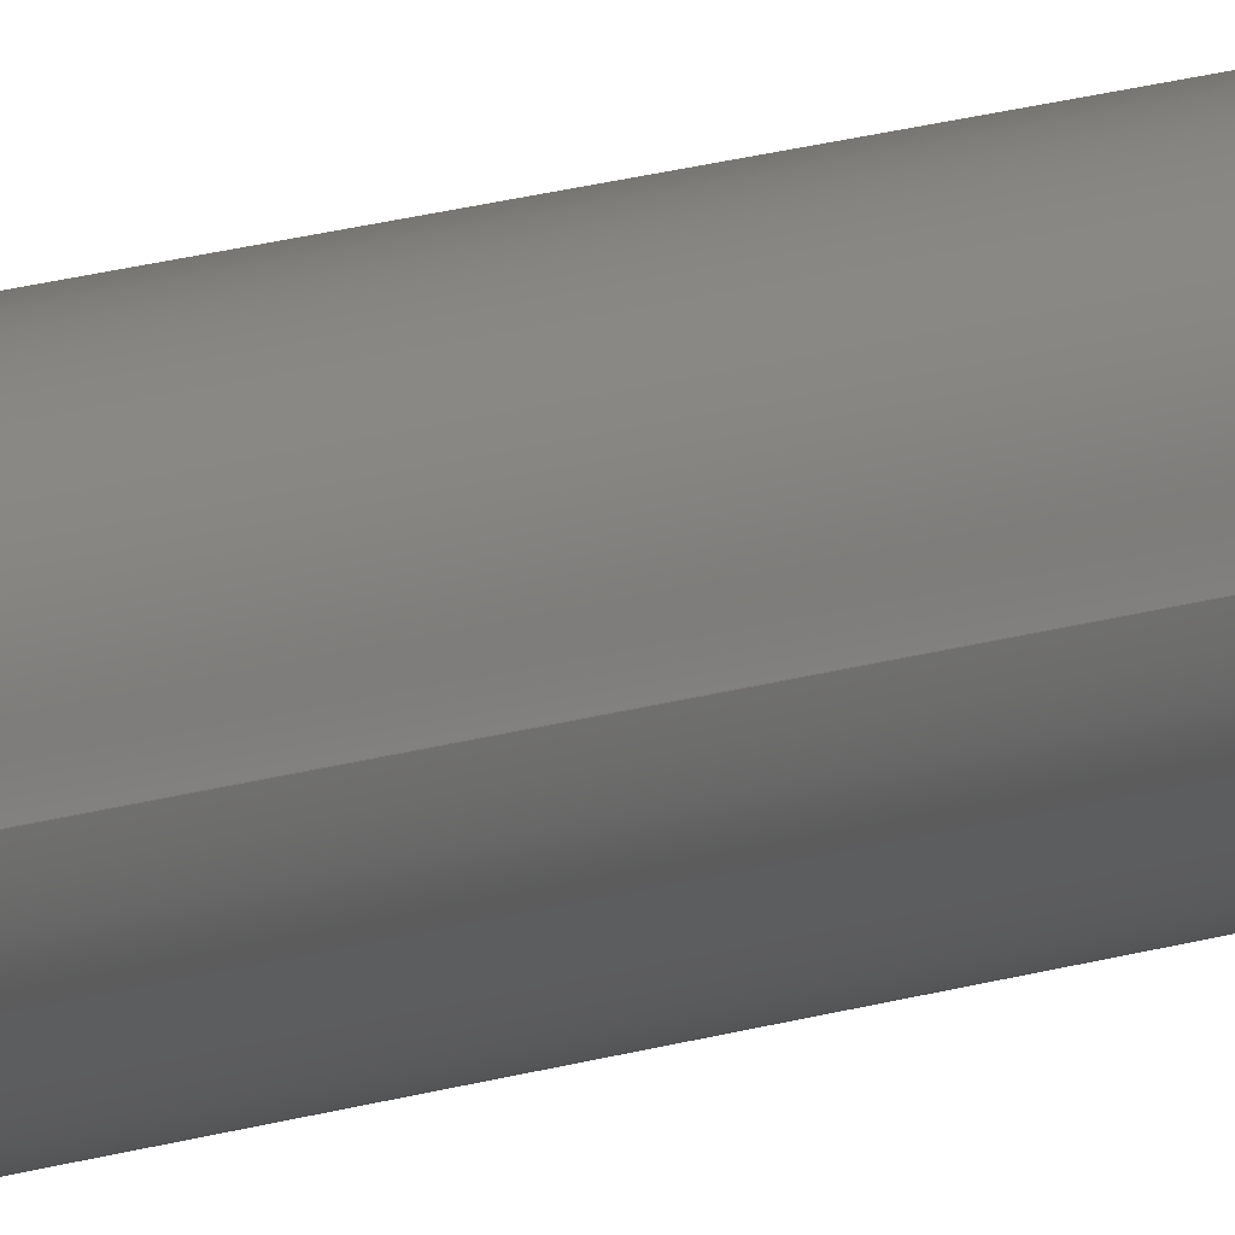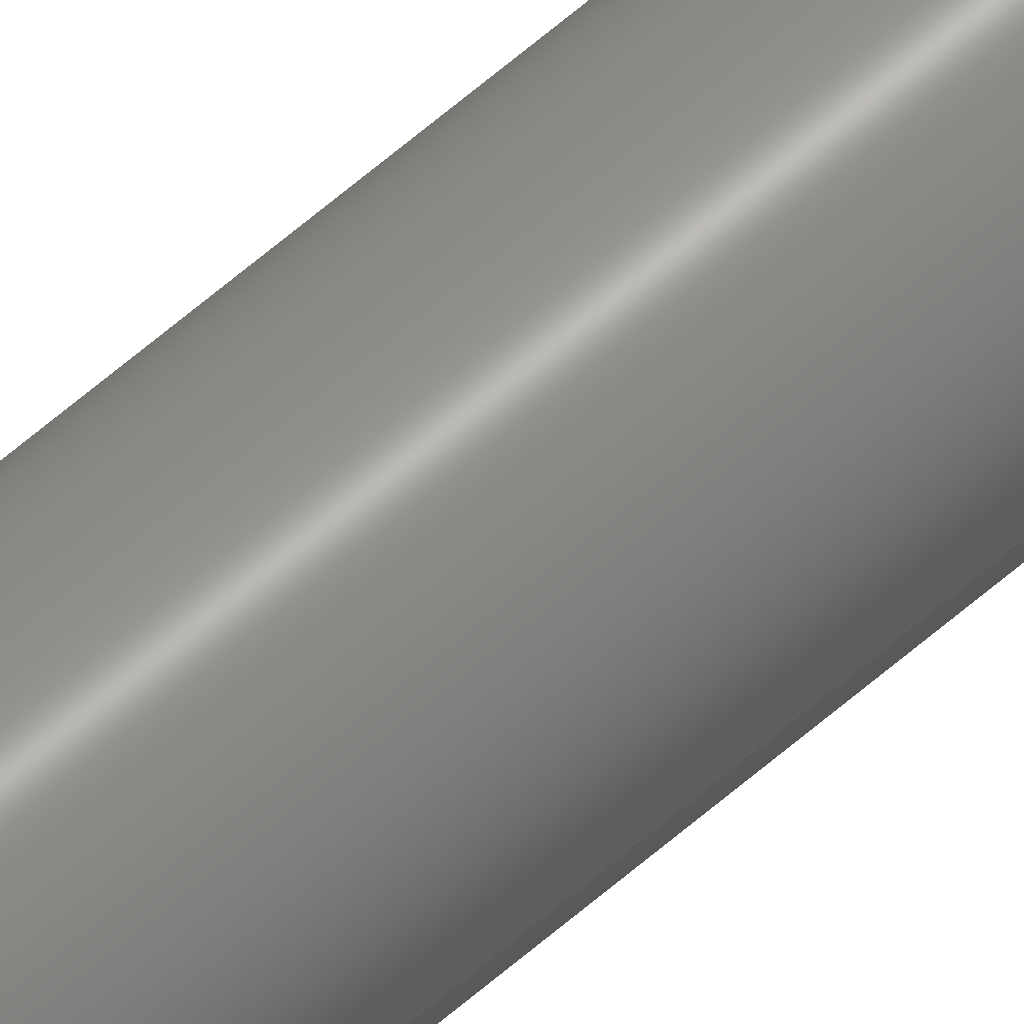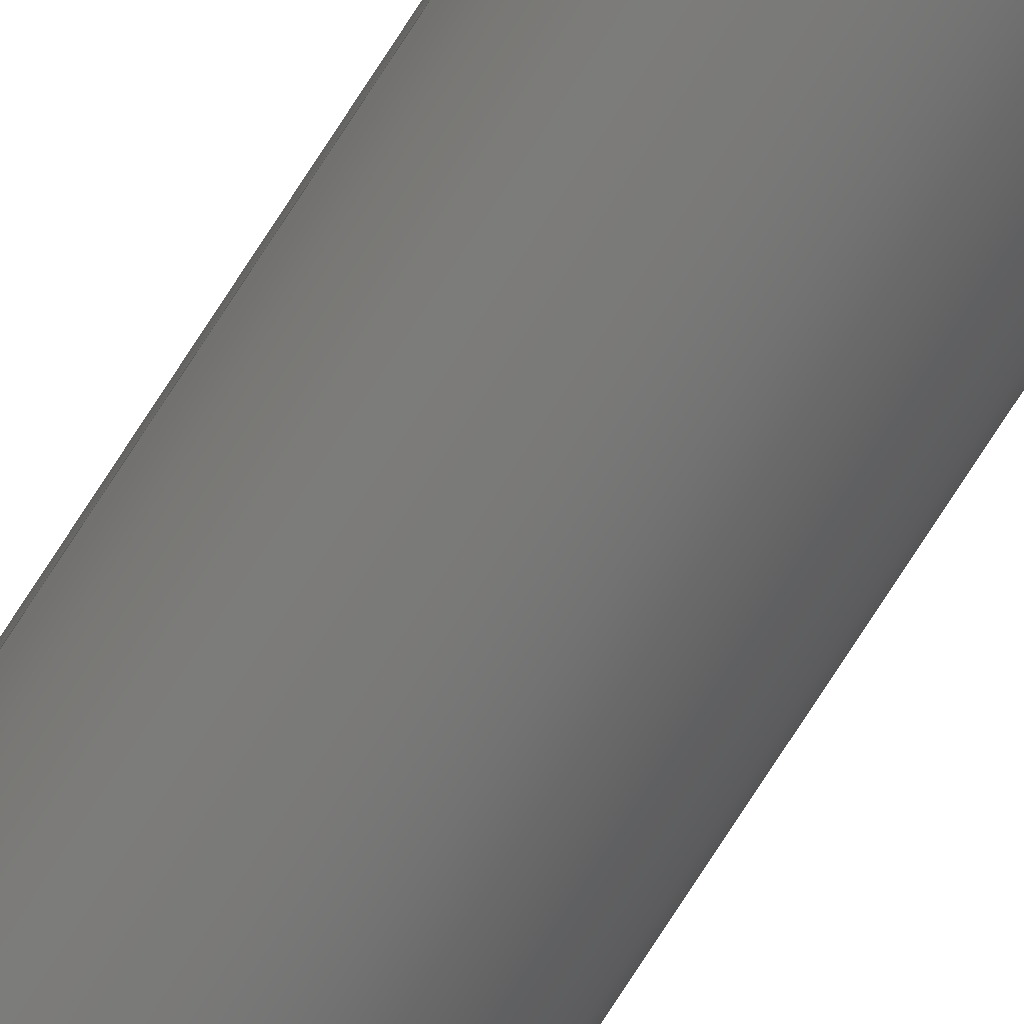
<metadata>
{"format":"step","ext":"step","renderer":"f3d","projection":"perspective","resolution":1024,"background":"white","views":[{"elev":6.2,"azim":29.9,"up":"+Y"},{"elev":64.1,"azim":-131.1,"up":"+Y"},{"elev":-68.2,"azim":148.3,"up":"+Y"}]}
</metadata>
<code>
ISO-10303-21;
DATA;
#1 = CALENDAR_DATE ( 2014, 19, 11 ) ;
#2 = CONICAL_SURFACE ( 'NONE', #116, 2.5, 0.7854 ) ;
#3 = VERTEX_POINT ( 'NONE', #150 ) ;
#4 = LOCAL_TIME ( 15, 16, 11, #53 ) ;
#5 = APPROVAL_DATE_TIME ( #60, #75 ) ;
#6 = APPROVAL_PERSON_ORGANIZATION ( #191, #171, #184 ) ;
#7 = CALENDAR_DATE ( 2014, 19, 11 ) ;
#8 = CONICAL_SURFACE ( 'NONE', #253, 3, 0.7854 ) ;
#9 = VECTOR ( 'NONE', #10, 1000 ) ;
#10 = DIRECTION ( 'NONE',  ( -0.7071, 0, -0.7071 ) ) ;
#11 = CARTESIAN_POINT ( 'NONE',  ( 2.5, 0, -150.2 ) ) ;
#12 = DIRECTION ( 'NONE',  ( -0, -0, 1 ) ) ;
#13 = DATE_AND_TIME ( #1, #136 ) ;
#14 = DIRECTION ( 'NONE',  ( 0, 0, 1 ) ) ;
#15 =( NAMED_UNIT ( * ) SI_UNIT ( $, .STERADIAN. ) SOLID_ANGLE_UNIT ( ) );
#16 = EDGE_LOOP ( 'NONE', ( #47, #224, #169, #203 ) ) ;
#17 = CC_DESIGN_APPROVAL ( #75, ( #97 ) ) ;
#18 = ADVANCED_FACE ( 'NONE', ( #166 ), #114, .T. ) ;
#19 = CALENDAR_DATE ( 2014, 19, 11 ) ;
#20 = EDGE_CURVE ( 'NONE', #259, #3, #68, .T. ) ;
#21 = DIRECTION ( 'NONE',  ( -0, -0, 1 ) ) ;
#22 = PERSON_AND_ORGANIZATION ( #172, #167 ) ;
#23 = ORIENTED_EDGE ( 'NONE', *, *, #187, .T. ) ;
#24 = DIRECTION ( 'NONE',  ( 1, 0, 0 ) ) ;
#25 = FACE_OUTER_BOUND ( 'NONE', #252, .T. ) ;
#26 = EDGE_CURVE ( 'NONE', #105, #3, #131, .T. ) ;
#27 = CIRCLE ( 'NONE', #154, 2.5 ) ;
#28 = VERTEX_POINT ( 'NONE', #46 ) ;
#29 = DIRECTION ( 'NONE',  ( -1, 0, 0 ) ) ;
#30 = AXIS2_PLACEMENT_3D ( 'NONE', #265, #14, #240 ) ;
#31 = DIRECTION ( 'NONE',  ( 1, 0, 0 ) ) ;
#32 = VERTEX_POINT ( 'NONE', #130 ) ;
#33 = CARTESIAN_POINT ( 'NONE',  ( 2.5, 3.062e-16, 150.2 ) ) ;
#34 = CARTESIAN_POINT ( 'NONE',  ( 0, 0, 150.2 ) ) ;
#35 = ADVANCED_BREP_SHAPE_REPRESENTATION ( '1173-B2P-A', ( #56, #103 ), #65 ) ;
#36 = ADVANCED_FACE ( 'NONE', ( #78 ), #8, .T. ) ;
#37 = PERSON_AND_ORGANIZATION_ROLE ( 'design_supplier' ) ;
#38 = ORIENTED_EDGE ( 'NONE', *, *, #214, .T. ) ;
#39 = VECTOR ( 'NONE', #115, 1000 ) ;
#40 = EDGE_CURVE ( 'NONE', #41, #28, #238, .T. ) ;
#41 = VERTEX_POINT ( 'NONE', #152 ) ;
#42 = LOCAL_TIME ( 15, 16, 11, #274 ) ;
#43 = SECURITY_CLASSIFICATION_LEVEL ( 'unclassified' ) ;
#44 = ORIENTED_EDGE ( 'NONE', *, *, #216, .T. ) ;
#45 = CC_DESIGN_PERSON_AND_ORGANIZATION_ASSIGNMENT ( #87, #164, ( #192 ) ) ;
#46 = CARTESIAN_POINT ( 'NONE',  ( -2.5, 0, 150.2 ) ) ;
#47 = ORIENTED_EDGE ( 'NONE', *, *, #266, .F. ) ;
#48 = LINE ( 'NONE', #92, #9 ) ;
#49 = CC_DESIGN_DATE_AND_TIME_ASSIGNMENT ( #237, #244, ( #122 ) ) ;
#50 = DIRECTION ( 'NONE',  ( 0, 0, -1 ) ) ;
#51 = ORIENTED_EDGE ( 'NONE', *, *, #266, .T. ) ;
#52 = CARTESIAN_POINT ( 'NONE',  ( 0, 0, 149.7 ) ) ;
#53 = COORDINATED_UNIVERSAL_TIME_OFFSET ( 1, 0, .AHEAD. ) ;
#54 = ORIENTED_EDGE ( 'NONE', *, *, #26, .T. ) ;
#55 = APPROVAL_STATUS ( 'not_yet_approved' ) ;
#56 = MANIFOLD_SOLID_BREP ( 'Chamfer1', #236 ) ;
#57 = DATE_TIME_ROLE ( 'classification_date' ) ;
#58 = AXIS2_PLACEMENT_3D ( 'NONE', #174, #70, #157 ) ;
#59 = COORDINATED_UNIVERSAL_TIME_OFFSET ( 1, 0, .AHEAD. ) ;
#60 = DATE_AND_TIME ( #7, #102 ) ;
#61 = DIRECTION ( 'NONE',  ( 1, 0, 0 ) ) ;
#62 = CC_DESIGN_PERSON_AND_ORGANIZATION_ASSIGNMENT ( #186, #99, ( #122 ) ) ;
#63 = LINE ( 'NONE', #117, #39 ) ;
#64 = DATE_AND_TIME ( #96, #42 ) ;
#65 =( GEOMETRIC_REPRESENTATION_CONTEXT ( 3 ) GLOBAL_UNCERTAINTY_ASSIGNED_CONTEXT ( ( #77 ) ) GLOBAL_UNIT_ASSIGNED_CONTEXT ( ( #273, #205, #15 ) ) REPRESENTATION_CONTEXT ( 'NONE', 'WORKASPACE' ) );
#66 = DIRECTION ( 'NONE',  ( 1, 0, 0 ) ) ;
#67 = DATE_AND_TIME ( #148, #4 ) ;
#68 = CIRCLE ( 'NONE', #110, 3 ) ;
#69 = CARTESIAN_POINT ( 'NONE',  ( 0, 0, -150.2 ) ) ;
#70 = DIRECTION ( 'NONE',  ( -0, -0, -1 ) ) ;
#71 = EDGE_CURVE ( 'NONE', #3, #259, #120, .T. ) ;
#72 = AXIS2_PLACEMENT_3D ( 'NONE', #52, #93, #267 ) ;
#73 = DIRECTION ( 'NONE',  ( 1, 0, -0 ) ) ;
#74 = LOCAL_TIME ( 15, 16, 11, #135 ) ;
#75 = APPROVAL ( #182, 'UNSPECIFIED' ) ;
#76 = APPLICATION_CONTEXT ( 'configuration controlled 3d designs of mechanical parts and assemblies' ) ;
#77 = UNCERTAINTY_MEASURE_WITH_UNIT (LENGTH_MEASURE( 1e-05 ), #273, 'distance_accuracy_value', 'NONE');
#78 = FACE_OUTER_BOUND ( 'NONE', #197, .T. ) ;
#79 = PERSON_AND_ORGANIZATION_ROLE ( 'design_owner' ) ;
#80 = APPROVAL_PERSON_ORGANIZATION ( #22, #232, #226 ) ;
#81 = EDGE_CURVE ( 'NONE', #105, #158, #27, .T. ) ;
#82 = CIRCLE ( 'NONE', #58, 2.5 ) ;
#83 = ORIENTED_EDGE ( 'NONE', *, *, #40, .T. ) ;
#84 = EDGE_CURVE ( 'NONE', #3, #147, #124, .T. ) ;
#85 = APPROVAL_PERSON_ORGANIZATION ( #125, #75, #98 ) ;
#86 = ORIENTED_EDGE ( 'NONE', *, *, #81, .F. ) ;
#87 = PERSON_AND_ORGANIZATION ( #172, #167 ) ;
#88 = CARTESIAN_POINT ( 'NONE',  ( 0, 0, -150.2 ) ) ;
#89 = ORIENTED_EDGE ( 'NONE', *, *, #20, .F. ) ;
#90 = ORIENTED_EDGE ( 'NONE', *, *, #84, .T. ) ;
#91 = EDGE_CURVE ( 'NONE', #259, #32, #63, .T. ) ;
#92 = CARTESIAN_POINT ( 'NONE',  ( -2.5, 0, 150.2 ) ) ;
#93 = DIRECTION ( 'NONE',  ( 0, 0, -1 ) ) ;
#94 = CARTESIAN_POINT ( 'NONE',  ( 3, 0, -149.8 ) ) ;
#95 = DIRECTION ( 'NONE',  ( 0.7071, 0, 0.7071 ) ) ;
#96 = CALENDAR_DATE ( 2014, 19, 11 ) ;
#97 = SECURITY_CLASSIFICATION ( '', '', #43 ) ;
#98 = APPROVAL_ROLE ( '' ) ;
#99 = PERSON_AND_ORGANIZATION_ROLE ( 'creator' ) ;
#100 = ORIENTED_EDGE ( 'NONE', *, *, #91, .T. ) ;
#101 = AXIS2_PLACEMENT_3D ( 'NONE', #212, #132, #196 ) ;
#102 = LOCAL_TIME ( 15, 16, 11, #223 ) ;
#103 = AXIS2_PLACEMENT_3D ( 'NONE', #144, #123, #162 ) ;
#104 = FACE_OUTER_BOUND ( 'NONE', #230, .T. ) ;
#105 = VERTEX_POINT ( 'NONE', #140 ) ;
#106 = CC_DESIGN_PERSON_AND_ORGANIZATION_ASSIGNMENT ( #181, #79, ( #202 ) ) ;
#107 = DIRECTION ( 'NONE',  ( -0, -0, 1 ) ) ;
#108 = DIRECTION ( 'NONE',  ( 0, 0, 1 ) ) ;
#109 = ORIENTED_EDGE ( 'NONE', *, *, #20, .T. ) ;
#110 = AXIS2_PLACEMENT_3D ( 'NONE', #190, #107, #24 ) ;
#111 = PERSON_AND_ORGANIZATION ( #172, #167 ) ;
#112 = DIRECTION ( 'NONE',  ( 0, 0, 1 ) ) ;
#113 = CYLINDRICAL_SURFACE ( 'NONE', #30, 3 ) ;
#114 = CYLINDRICAL_SURFACE ( 'NONE', #151, 3 ) ;
#115 = DIRECTION ( 'NONE',  ( 0, 0, 1 ) ) ;
#116 = AXIS2_PLACEMENT_3D ( 'NONE', #161, #175, #177 ) ;
#117 = CARTESIAN_POINT ( 'NONE',  ( 3, 0, -150.2 ) ) ;
#118 = PRODUCT_RELATED_PRODUCT_CATEGORY ( 'detail', '', ( #202 ) ) ;
#119 = DIRECTION ( 'NONE',  ( 0.7071, 8.66e-17, -0.7071 ) ) ;
#120 = CIRCLE ( 'NONE', #101, 3 ) ;
#121 = APPROVAL_STATUS ( 'not_yet_approved' ) ;
#122 = PRODUCT_DEFINITION ( 'UNKNOWN', '', #192, #134 ) ;
#123 = DIRECTION ( 'NONE',  ( 0, 0, 1 ) ) ;
#124 = LINE ( 'NONE', #153, #127 ) ;
#125 = PERSON_AND_ORGANIZATION ( #172, #167 ) ;
#126 = ORIENTED_EDGE ( 'NONE', *, *, #26, .F. ) ;
#127 = VECTOR ( 'NONE', #198, 1000 ) ;
#128 = CC_DESIGN_PERSON_AND_ORGANIZATION_ASSIGNMENT ( #231, #228, ( #97 ) ) ;
#129 = CARTESIAN_POINT ( 'NONE',  ( 0, 0, -149.8 ) ) ;
#130 = CARTESIAN_POINT ( 'NONE',  ( 3, 0, 149.7 ) ) ;
#131 = LINE ( 'NONE', #257, #271 ) ;
#132 = DIRECTION ( 'NONE',  ( -0, -0, 1 ) ) ;
#133 = AXIS2_PLACEMENT_3D ( 'NONE', #139, #50, #29 ) ;
#134 = DESIGN_CONTEXT ( 'detailed design', #76, 'design' ) ;
#135 = COORDINATED_UNIVERSAL_TIME_OFFSET ( 1, 0, .AHEAD. ) ;
#136 = LOCAL_TIME ( 15, 16, 11, #59 ) ;
#137 = CC_DESIGN_PERSON_AND_ORGANIZATION_ASSIGNMENT ( #111, #37, ( #192 ) ) ;
#138 = CARTESIAN_POINT ( 'NONE',  ( 3, 0, -149.8 ) ) ;
#139 = CARTESIAN_POINT ( 'NONE',  ( 0, 0, 150.2 ) ) ;
#140 = CARTESIAN_POINT ( 'NONE',  ( -2.5, 3.368e-16, -150.2 ) ) ;
#141 = EDGE_LOOP ( 'NONE', ( #218, #51, #213, #146 ) ) ;
#142 = CARTESIAN_POINT ( 'NONE',  ( 0, 0, -149.8 ) ) ;
#143 = EDGE_CURVE ( 'NONE', #158, #259, #263, .T. ) ;
#144 = CARTESIAN_POINT ( 'NONE',  ( 0, 0, 0 ) ) ;
#145 = CONICAL_SURFACE ( 'NONE', #178, 3, 0.7854 ) ;
#146 = ORIENTED_EDGE ( 'NONE', *, *, #220, .F. ) ;
#147 = VERTEX_POINT ( 'NONE', #156 ) ;
#148 = CALENDAR_DATE ( 2014, 19, 11 ) ;
#149 = EDGE_LOOP ( 'NONE', ( #44, #83 ) ) ;
#150 = CARTESIAN_POINT ( 'NONE',  ( -3, 3.674e-16, -149.8 ) ) ;
#151 = AXIS2_PLACEMENT_3D ( 'NONE', #188, #195, #61 ) ;
#152 = CARTESIAN_POINT ( 'NONE',  ( 2.5, 3.368e-16, 150.2 ) ) ;
#153 = CARTESIAN_POINT ( 'NONE',  ( -3, 3.674e-16, -150.2 ) ) ;
#154 = AXIS2_PLACEMENT_3D ( 'NONE', #88, #268, #31 ) ;
#155 = ORIENTED_EDGE ( 'NONE', *, *, #143, .T. ) ;
#156 = CARTESIAN_POINT ( 'NONE',  ( -3, 3.674e-16, 149.7 ) ) ;
#157 = DIRECTION ( 'NONE',  ( 1, 0, 0 ) ) ;
#158 = VERTEX_POINT ( 'NONE', #11 ) ;
#159 = AXIS2_PLACEMENT_3D ( 'NONE', #241, #112, #246 ) ;
#160 = DIRECTION ( 'NONE',  ( 1, 0, 0 ) ) ;
#161 = CARTESIAN_POINT ( 'NONE',  ( 0, 0, 150.2 ) ) ;
#162 = DIRECTION ( 'NONE',  ( 1, 0, 0 ) ) ;
#163 = ADVANCED_FACE ( 'NONE', ( #229 ), #2, .T. ) ;
#164 = PERSON_AND_ORGANIZATION_ROLE ( 'creator' ) ;
#165 = MECHANICAL_CONTEXT ( 'NONE', #208, 'mechanical' ) ;
#166 = FACE_OUTER_BOUND ( 'NONE', #239, .T. ) ;
#167 = ORGANIZATION ( 'UNSPECIFIED', 'UNSPECIFIED', '' ) ;
#168 = AXIS2_PLACEMENT_3D ( 'NONE', #34, #173, #204 ) ;
#169 = ORIENTED_EDGE ( 'NONE', *, *, #220, .T. ) ;
#170 = DIRECTION ( 'NONE',  ( 1, 0, 0 ) ) ;
#171 = APPROVAL ( #121, 'UNSPECIFIED' ) ;
#172 = PERSON ( 'UNSPECIFIED', 'UNSPECIFIED', 'UNSPECIFIED', ('UNSPECIFIED'), ('UNSPECIFIED'), ('UNSPECIFIED') ) ;
#173 = DIRECTION ( 'NONE',  ( 0, 0, 1 ) ) ;
#174 = CARTESIAN_POINT ( 'NONE',  ( 0, 0, -150.2 ) ) ;
#175 = DIRECTION ( 'NONE',  ( 0, 0, -1 ) ) ;
#176 = CIRCLE ( 'NONE', #249, 3 ) ;
#177 = DIRECTION ( 'NONE',  ( -1, 0, 0 ) ) ;
#178 = AXIS2_PLACEMENT_3D ( 'NONE', #142, #12, #160 ) ;
#179 = APPLICATION_PROTOCOL_DEFINITION ( 'international standard', 'config_control_design', 1994, #208 ) ;
#180 = ADVANCED_FACE ( 'NONE', ( #222 ), #245, .T. ) ;
#181 = PERSON_AND_ORGANIZATION ( #172, #167 ) ;
#182 = APPROVAL_STATUS ( 'not_yet_approved' ) ;
#183 = ORIENTED_EDGE ( 'NONE', *, *, #262, .T. ) ;
#184 = APPROVAL_ROLE ( '' ) ;
#185 = ADVANCED_FACE ( 'NONE', ( #104 ), #219, .F. ) ;
#186 = PERSON_AND_ORGANIZATION ( #172, #167 ) ;
#187 = EDGE_CURVE ( 'NONE', #158, #105, #82, .T. ) ;
#188 = CARTESIAN_POINT ( 'NONE',  ( 0, 0, -150.2 ) ) ;
#189 = VECTOR ( 'NONE', #119, 1000 ) ;
#190 = CARTESIAN_POINT ( 'NONE',  ( 0, 0, -149.8 ) ) ;
#191 = PERSON_AND_ORGANIZATION ( #172, #167 ) ;
#192 = PRODUCT_DEFINITION_FORMATION_WITH_SPECIFIED_SOURCE ( 'ANY', '', #202, .NOT_KNOWN. ) ;
#193 = DIRECTION ( 'NONE',  ( 1, 0, 0 ) ) ;
#194 = PRODUCT_DEFINITION_SHAPE ( 'NONE', 'NONE',  #122 ) ;
#195 = DIRECTION ( 'NONE',  ( 0, 0, 1 ) ) ;
#196 = DIRECTION ( 'NONE',  ( 1, 0, 0 ) ) ;
#197 = EDGE_LOOP ( 'NONE', ( #86, #54, #89, #200 ) ) ;
#198 = DIRECTION ( 'NONE',  ( 0, 0, 1 ) ) ;
#199 = CIRCLE ( 'NONE', #168, 2.5 ) ;
#200 = ORIENTED_EDGE ( 'NONE', *, *, #143, .F. ) ;
#201 = DIRECTION ( 'NONE',  ( 0, 0, -1 ) ) ;
#202 = PRODUCT ( '1173-B2P-A', '1173-B2P-A', '', ( #165 ) ) ;
#203 = ORIENTED_EDGE ( 'NONE', *, *, #214, .F. ) ;
#204 = DIRECTION ( 'NONE',  ( 1, 0, 0 ) ) ;
#205 =( NAMED_UNIT ( * ) PLANE_ANGLE_UNIT ( ) SI_UNIT ( $, .RADIAN. ) );
#206 = FACE_OUTER_BOUND ( 'NONE', #149, .T. ) ;
#207 = ORIENTED_EDGE ( 'NONE', *, *, #84, .F. ) ;
#208 = APPLICATION_CONTEXT ( 'configuration controlled 3d designs of mechanical parts and assemblies' ) ;
#209 = FACE_OUTER_BOUND ( 'NONE', #264, .T. ) ;
#210 = CC_DESIGN_DATE_AND_TIME_ASSIGNMENT ( #13, #57, ( #97 ) ) ;
#211 = ORIENTED_EDGE ( 'NONE', *, *, #91, .F. ) ;
#212 = CARTESIAN_POINT ( 'NONE',  ( 0, 0, -149.8 ) ) ;
#213 = ORIENTED_EDGE ( 'NONE', *, *, #262, .F. ) ;
#214 = EDGE_CURVE ( 'NONE', #32, #147, #254, .T. ) ;
#215 = AXIS2_PLACEMENT_3D ( 'NONE', #69, #221, #73 ) ;
#216 = EDGE_CURVE ( 'NONE', #28, #41, #199, .T. ) ;
#217 = VECTOR ( 'NONE', #95, 1000 ) ;
#218 = ORIENTED_EDGE ( 'NONE', *, *, #40, .F. ) ;
#219 = PLANE ( 'NONE',  #215 ) ;
#220 = EDGE_CURVE ( 'NONE', #28, #147, #48, .T. ) ;
#221 = DIRECTION ( 'NONE',  ( 0, 0, 1 ) ) ;
#222 = FACE_OUTER_BOUND ( 'NONE', #16, .T. ) ;
#223 = COORDINATED_UNIVERSAL_TIME_OFFSET ( 1, 0, .AHEAD. ) ;
#224 = ORIENTED_EDGE ( 'NONE', *, *, #216, .F. ) ;
#225 = LINE ( 'NONE', #33, #189 ) ;
#226 = APPROVAL_ROLE ( '' ) ;
#227 = CC_DESIGN_SECURITY_CLASSIFICATION ( #97, ( #192 ) ) ;
#228 = PERSON_AND_ORGANIZATION_ROLE ( 'classification_officer' ) ;
#229 = FACE_OUTER_BOUND ( 'NONE', #141, .T. ) ;
#230 = EDGE_LOOP ( 'NONE', ( #23, #256 ) ) ;
#231 = PERSON_AND_ORGANIZATION ( #172, #167 ) ;
#232 = APPROVAL ( #55, 'UNSPECIFIED' ) ;
#233 = APPROVAL_DATE_TIME ( #67, #232 ) ;
#234 = AXIS2_PLACEMENT_3D ( 'NONE', #258, #108, #193 ) ;
#235 = ORIENTED_EDGE ( 'NONE', *, *, #71, .F. ) ;
#236 = CLOSED_SHELL ( 'NONE', ( #163, #36, #248, #18, #185, #270, #251, #180 ) ) ;
#237 = DATE_AND_TIME ( #19, #74 ) ;
#238 = CIRCLE ( 'NONE', #234, 2.5 ) ;
#239 = EDGE_LOOP ( 'NONE', ( #207, #272, #100, #38 ) ) ;
#240 = DIRECTION ( 'NONE',  ( 1, 0, 0 ) ) ;
#241 = CARTESIAN_POINT ( 'NONE',  ( 0, 0, 150.2 ) ) ;
#242 = CC_DESIGN_APPROVAL ( #171, ( #192 ) ) ;
#243 = CARTESIAN_POINT ( 'NONE',  ( 0, 0, 149.7 ) ) ;
#244 = DATE_TIME_ROLE ( 'creation_date' ) ;
#245 = CONICAL_SURFACE ( 'NONE', #133, 2.5, 0.7854 ) ;
#246 = DIRECTION ( 'NONE',  ( 1, 0, -0 ) ) ;
#247 = ORIENTED_EDGE ( 'NONE', *, *, #187, .F. ) ;
#248 = ADVANCED_FACE ( 'NONE', ( #25 ), #113, .T. ) ;
#249 = AXIS2_PLACEMENT_3D ( 'NONE', #243, #201, #66 ) ;
#250 = SHAPE_DEFINITION_REPRESENTATION ( #194, #35 ) ;
#251 = ADVANCED_FACE ( 'NONE', ( #209 ), #145, .T. ) ;
#252 = EDGE_LOOP ( 'NONE', ( #109, #90, #183, #211 ) ) ;
#253 = AXIS2_PLACEMENT_3D ( 'NONE', #129, #21, #170 ) ;
#254 = CIRCLE ( 'NONE', #72, 3 ) ;
#255 = DIRECTION ( 'NONE',  ( -0.7071, 8.66e-17, 0.7071 ) ) ;
#256 = ORIENTED_EDGE ( 'NONE', *, *, #81, .T. ) ;
#257 = CARTESIAN_POINT ( 'NONE',  ( -3, 3.674e-16, -149.8 ) ) ;
#258 = CARTESIAN_POINT ( 'NONE',  ( 0, 0, 150.2 ) ) ;
#259 = VERTEX_POINT ( 'NONE', #94 ) ;
#260 = CC_DESIGN_APPROVAL ( #232, ( #122 ) ) ;
#261 = APPROVAL_DATE_TIME ( #64, #171 ) ;
#262 = EDGE_CURVE ( 'NONE', #147, #32, #176, .T. ) ;
#263 = LINE ( 'NONE', #138, #217 ) ;
#264 = EDGE_LOOP ( 'NONE', ( #126, #247, #155, #235 ) ) ;
#265 = CARTESIAN_POINT ( 'NONE',  ( 0, 0, -150.2 ) ) ;
#266 = EDGE_CURVE ( 'NONE', #41, #32, #225, .T. ) ;
#267 = DIRECTION ( 'NONE',  ( 1, 0, 0 ) ) ;
#268 = DIRECTION ( 'NONE',  ( -0, -0, -1 ) ) ;
#269 = PLANE ( 'NONE',  #159 ) ;
#270 = ADVANCED_FACE ( 'NONE', ( #206 ), #269, .T. ) ;
#271 = VECTOR ( 'NONE', #255, 1000 ) ;
#272 = ORIENTED_EDGE ( 'NONE', *, *, #71, .T. ) ;
#273 =( LENGTH_UNIT ( ) NAMED_UNIT ( * ) SI_UNIT ( .MILLI., .METRE. ) );
#274 = COORDINATED_UNIVERSAL_TIME_OFFSET ( 1, 0, .AHEAD. ) ;
#275 = APPLICATION_PROTOCOL_DEFINITION ( 'international standard', 'config_control_design', 1994, #76 ) ;
ENDSEC;
END-ISO-10303-21;

</code>
